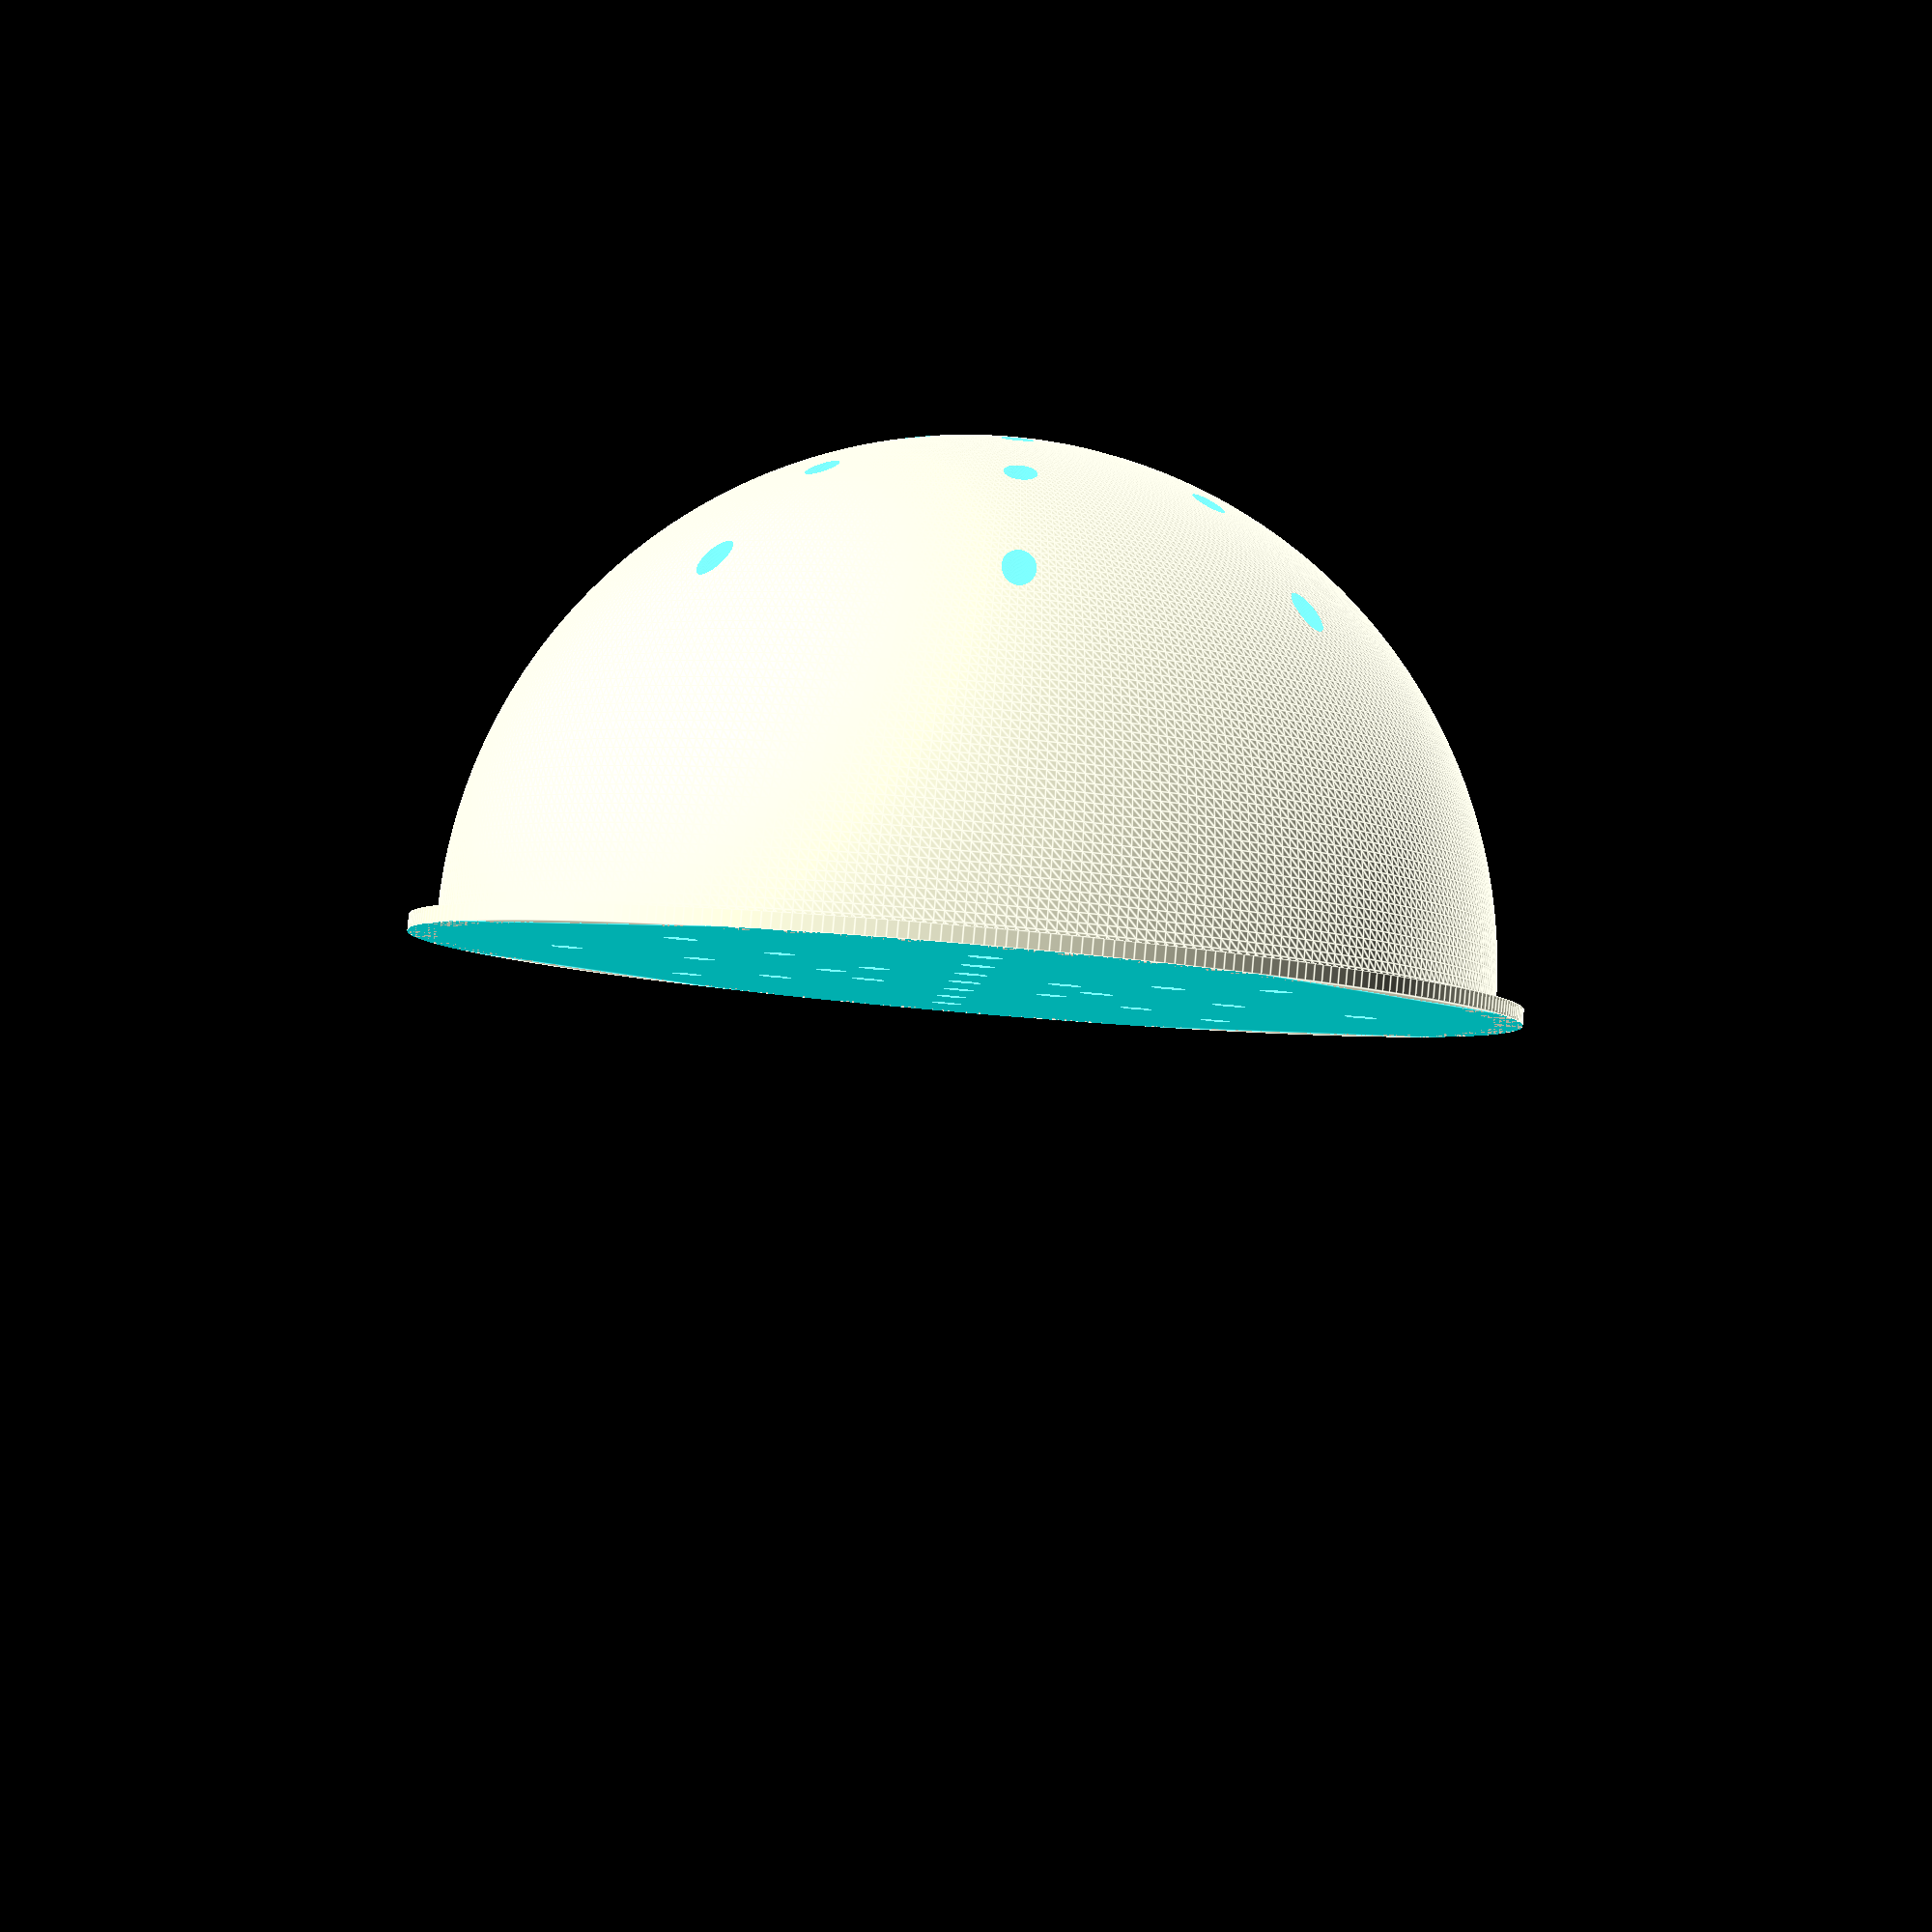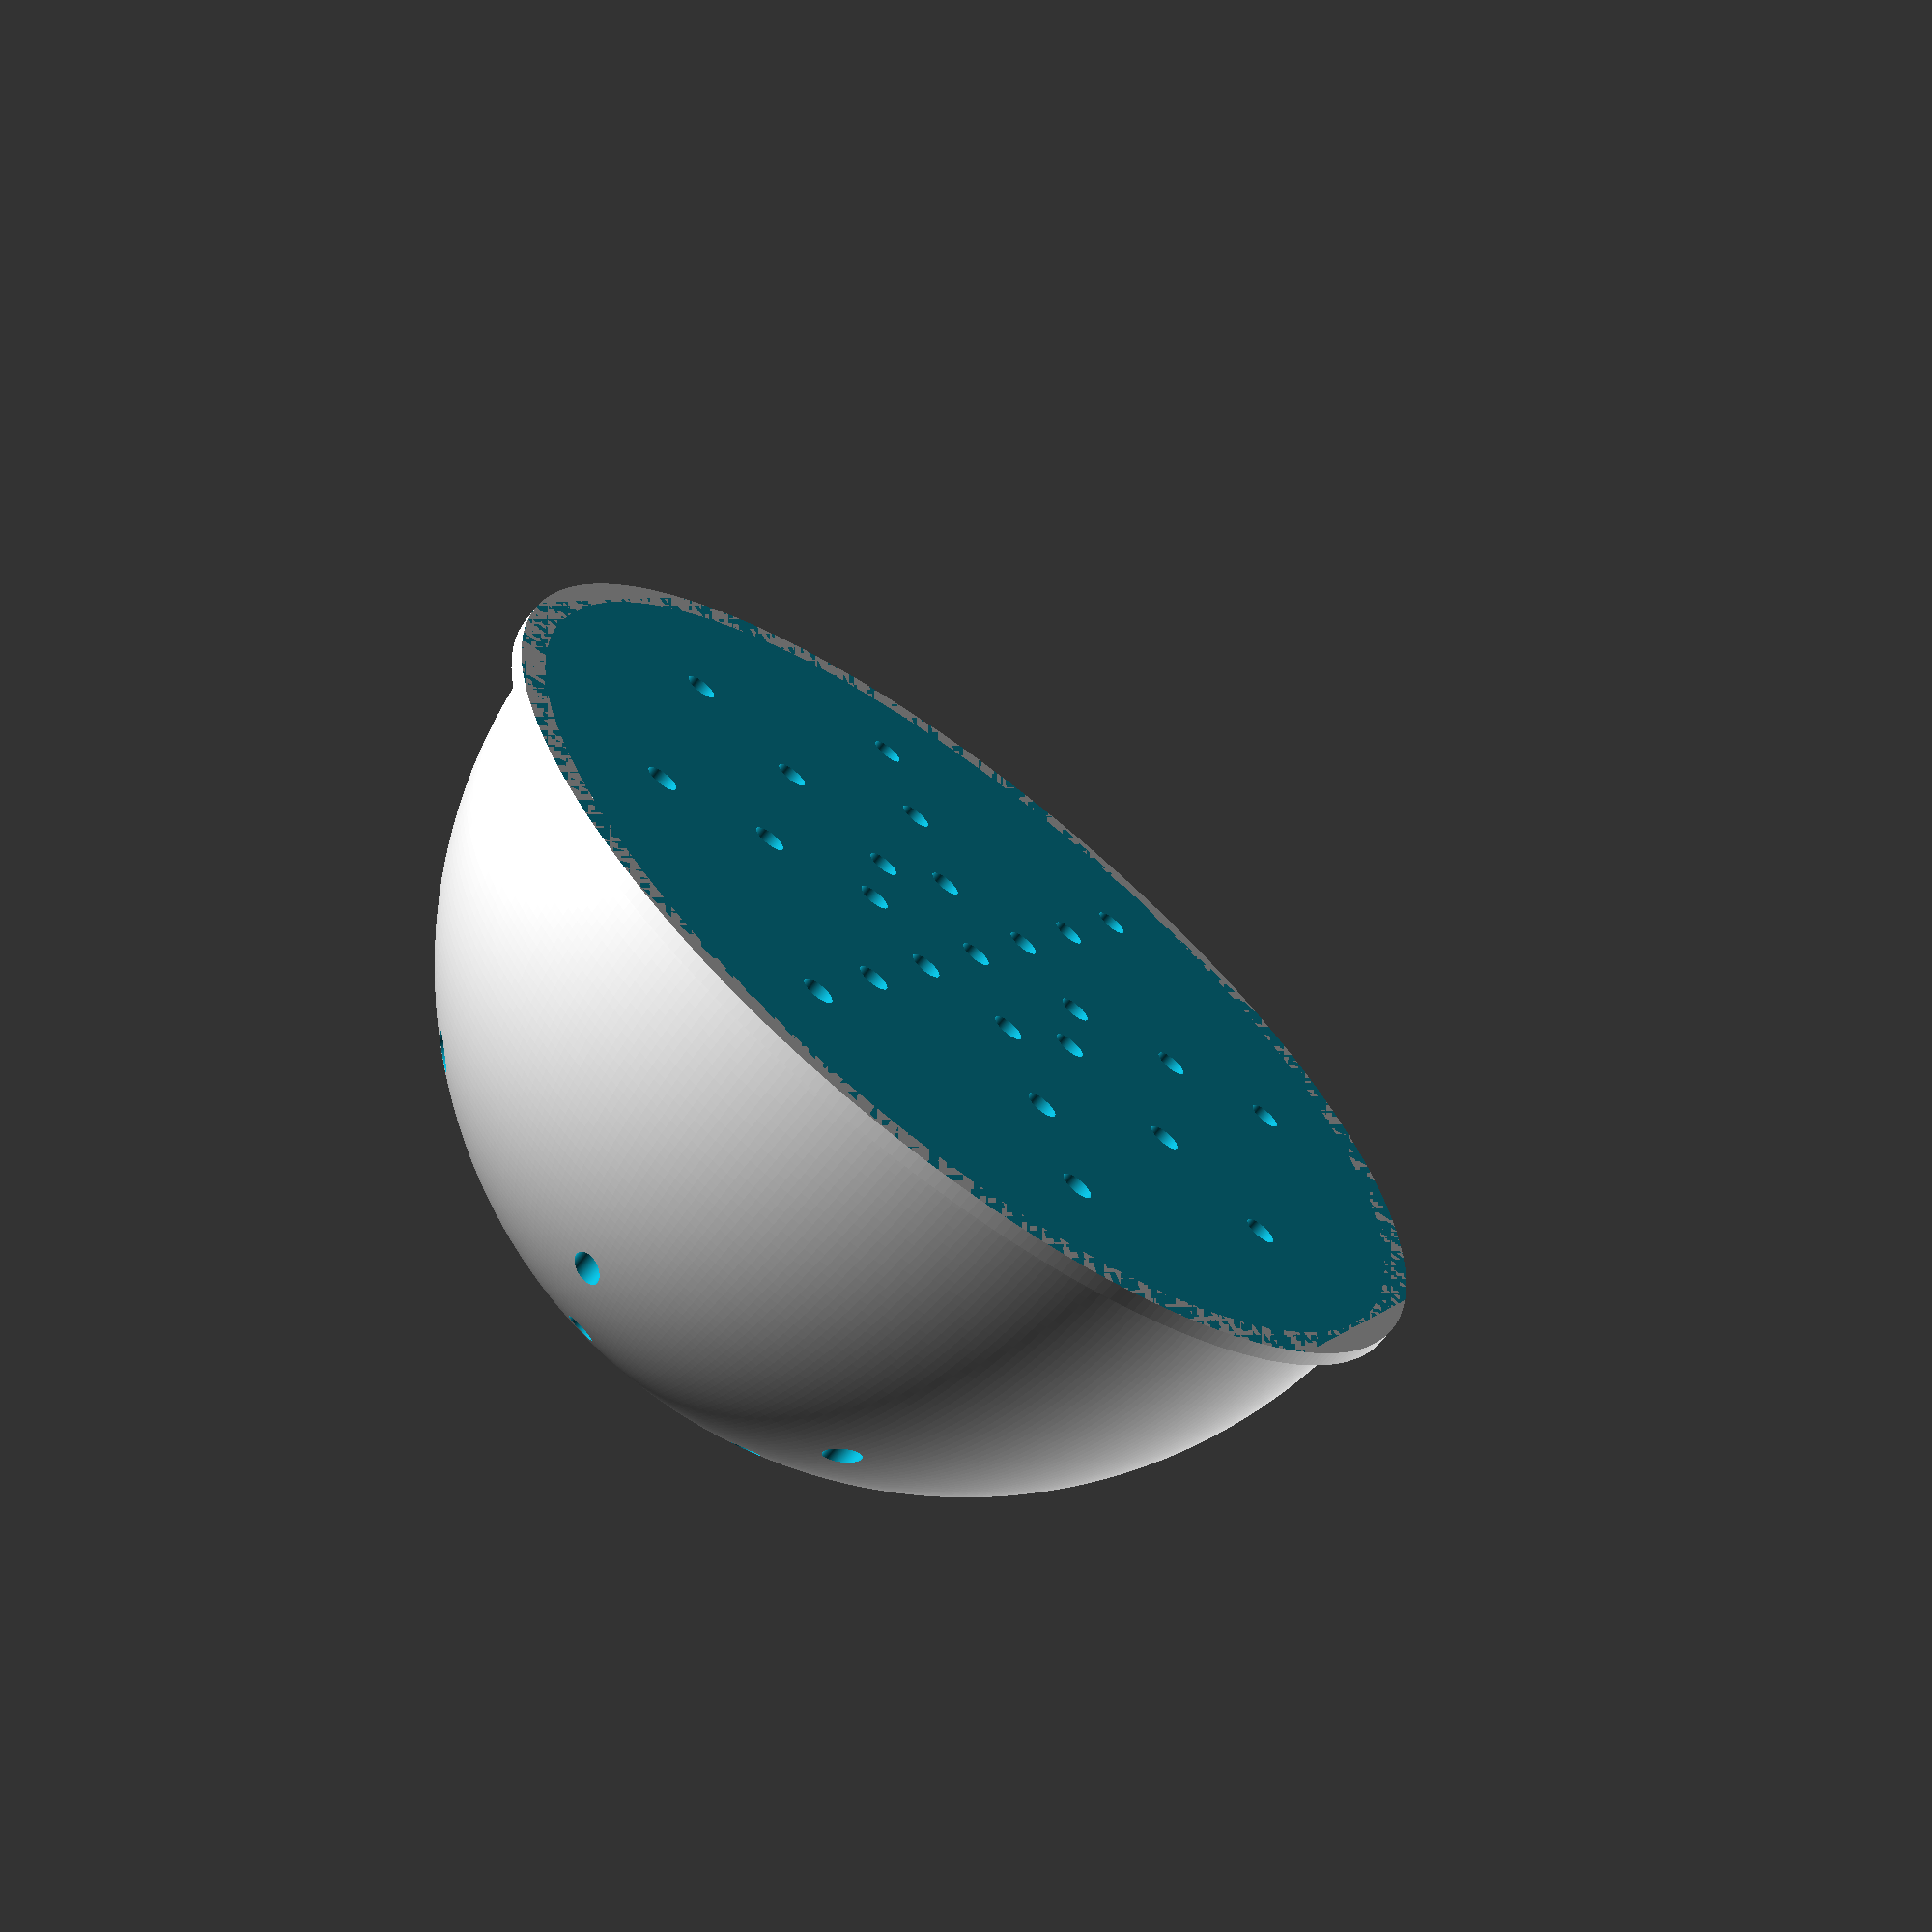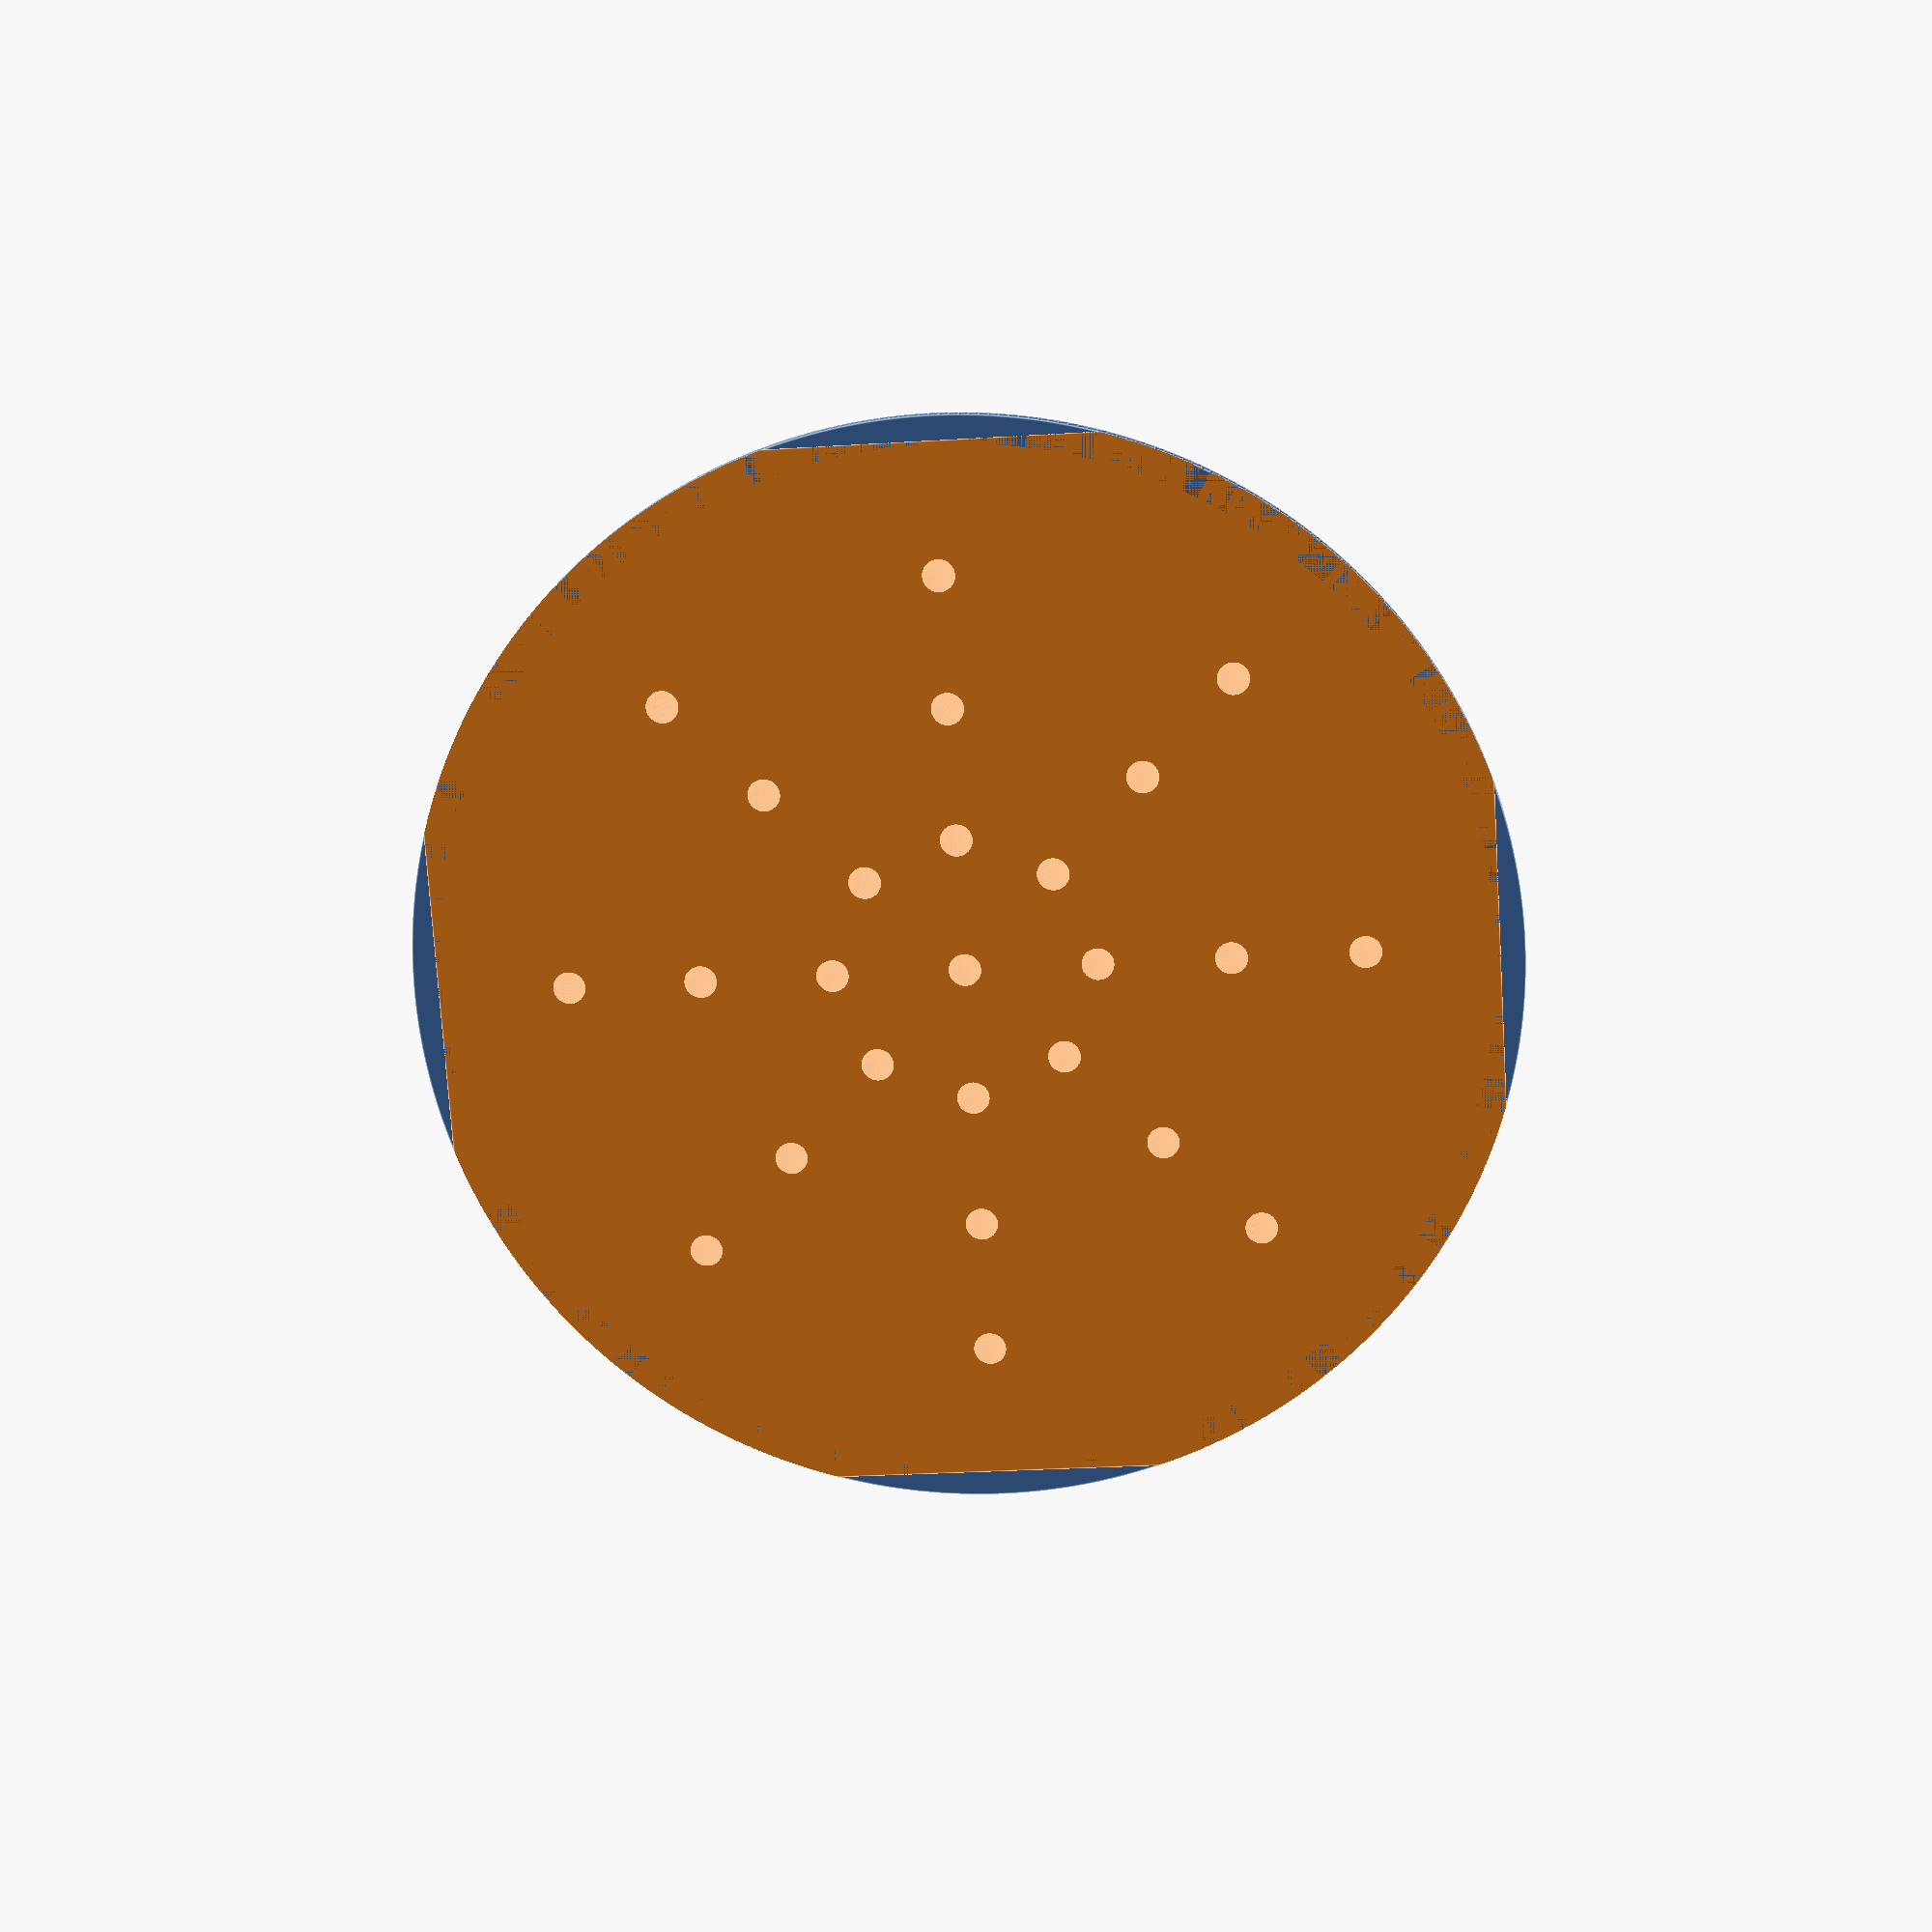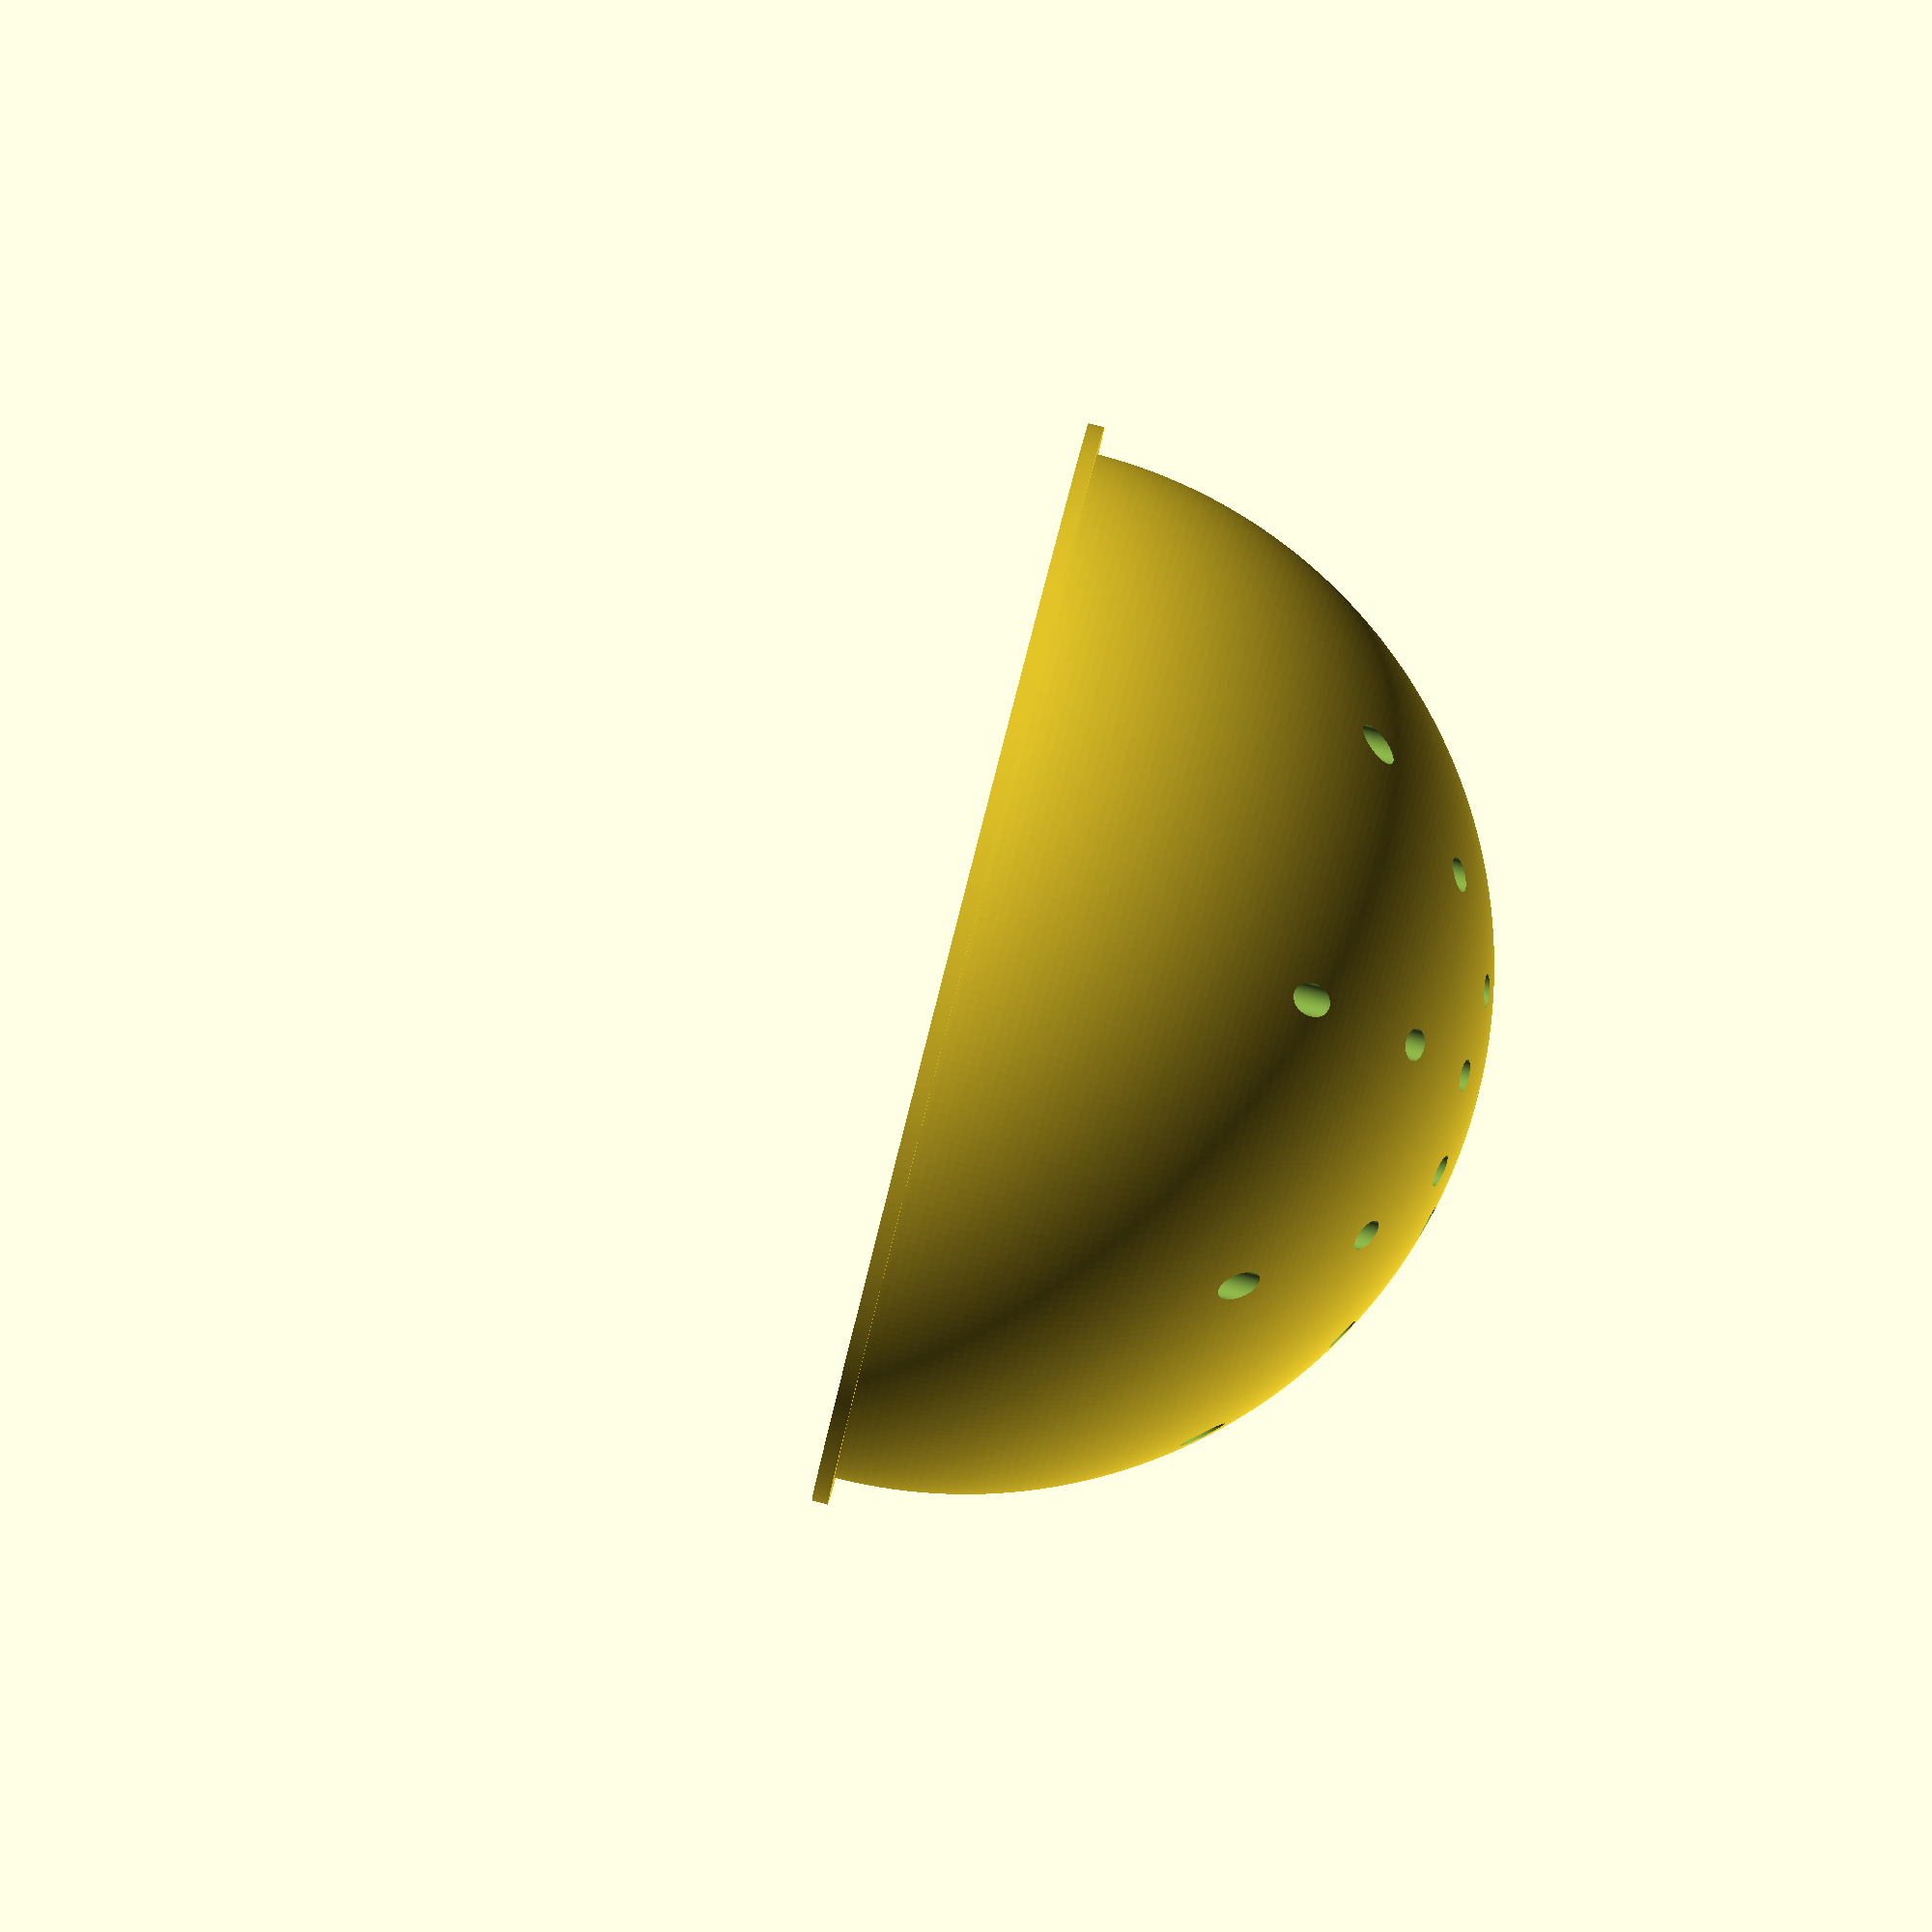
<openscad>
// CC BY-SA, FHNW (University of Applied Sciences and Arts Northwestern Switzerland)

$fn=360;

s = 76;
r = (s/2) - (1.5 + 4);
d = 0.2;

rotate([0, 0, deg]) {
  difference() {
    union() {
      // disk
      translate([0, 0, -1]) cylinder(1, r + 1.5, r + 1.5);
    
      // sphere
      translate([0, 0, 0]) sphere(r - d);
    }
    
    // box
    translate([-r, -r, -r - 1]) cube([2 * r, 2 * r, r]);
    
    // holes
    translate([0, 0, -2]) cylinder(r + 3, 1, 1);

    rotate([0, 0, 0]) translate([r/4, 0, -2]) cylinder(r + 3, 1, 1);
    rotate([0, 0, 45]) translate([r/4, 0, -2]) cylinder(r + 3, 1, 1);
    rotate([0, 0, 90]) translate([r/4, 0, -2]) cylinder(r + 3, 1, 1);
    rotate([0, 0, 135]) translate([r/4, 0, -2]) cylinder(r + 3, 1, 1);
    rotate([0, 0, 180]) translate([r/4, 0, -2]) cylinder(r + 3, 1, 1);
    rotate([0, 0, 225]) translate([r/4, 0, -2]) cylinder(r + 3, 1, 1);
    rotate([0, 0, 270]) translate([r/4, 0, -2]) cylinder(r + 3, 1, 1);
    rotate([0, 0, 315]) translate([r/4, 0, -2]) cylinder(r + 3, 1, 1);

    rotate([0, 0, 0]) translate([r/2, 0, -2]) cylinder(r + 3, 1, 1);
    rotate([0, 0, 45]) translate([r/2, 0, -2]) cylinder(r + 3, 1, 1);
    rotate([0, 0, 90]) translate([r/2, 0, -2]) cylinder(r + 3, 1, 1);
    rotate([0, 0, 135]) translate([r/2, 0, -2]) cylinder(r + 3, 1, 1);
    rotate([0, 0, 180]) translate([r/2, 0, -2]) cylinder(r + 3, 1, 1);
    rotate([0, 0, 225]) translate([r/2, 0, -2]) cylinder(r + 3, 1, 1);
    rotate([0, 0, 270]) translate([r/2, 0, -2]) cylinder(r + 3, 1, 1);
    rotate([0, 0, 315]) translate([r/2, 0, -2]) cylinder(r + 3, 1, 1);

    rotate([0, 0, 0]) translate([3 * r/4, 0, -2]) cylinder(r + 3, 1, 1);
    rotate([0, 0, 45]) translate([3 * r/4, 0, -2]) cylinder(r + 3, 1, 1);
    rotate([0, 0, 90]) translate([3 * r/4, 0, -2]) cylinder(r + 3, 1, 1);
    rotate([0, 0, 135]) translate([3 * r/4, 0, -2]) cylinder(r + 3, 1, 1);
    rotate([0, 0, 180]) translate([3 * r/4, 0, -2]) cylinder(r + 3, 1, 1);
    rotate([0, 0, 225]) translate([3 * r/4, 0, -2]) cylinder(r + 3, 1, 1);
    rotate([0, 0, 270]) translate([3 * r/4, 0, -2]) cylinder(r + 3, 1, 1);
    rotate([0, 0, 315]) translate([3 * r/4, 0, -2]) cylinder(r + 3, 1, 1);
  }
}
</openscad>
<views>
elev=93.7 azim=222.2 roll=355.1 proj=p view=edges
elev=66.8 azim=242.3 roll=142.2 proj=p view=wireframe
elev=345.2 azim=183.7 roll=183.9 proj=p view=edges
elev=91.4 azim=321.3 roll=255.6 proj=o view=solid
</views>
